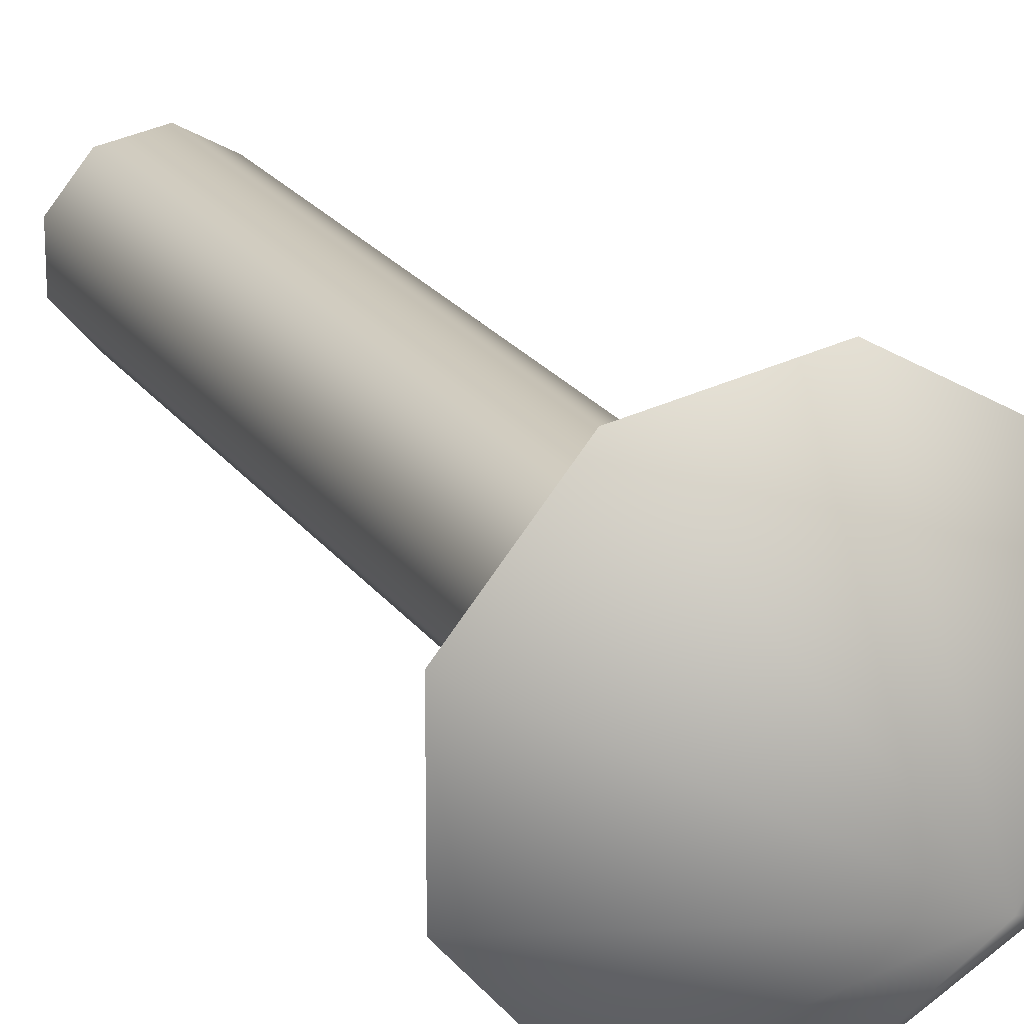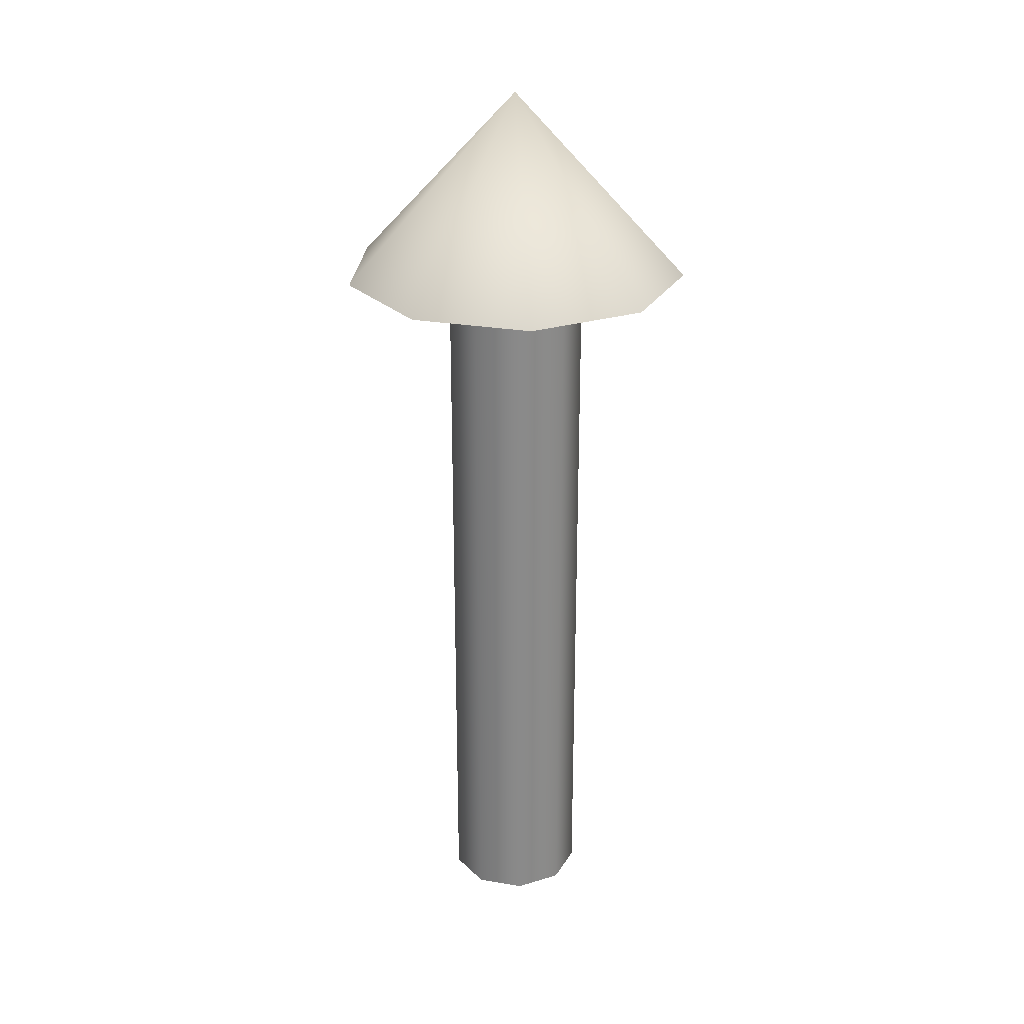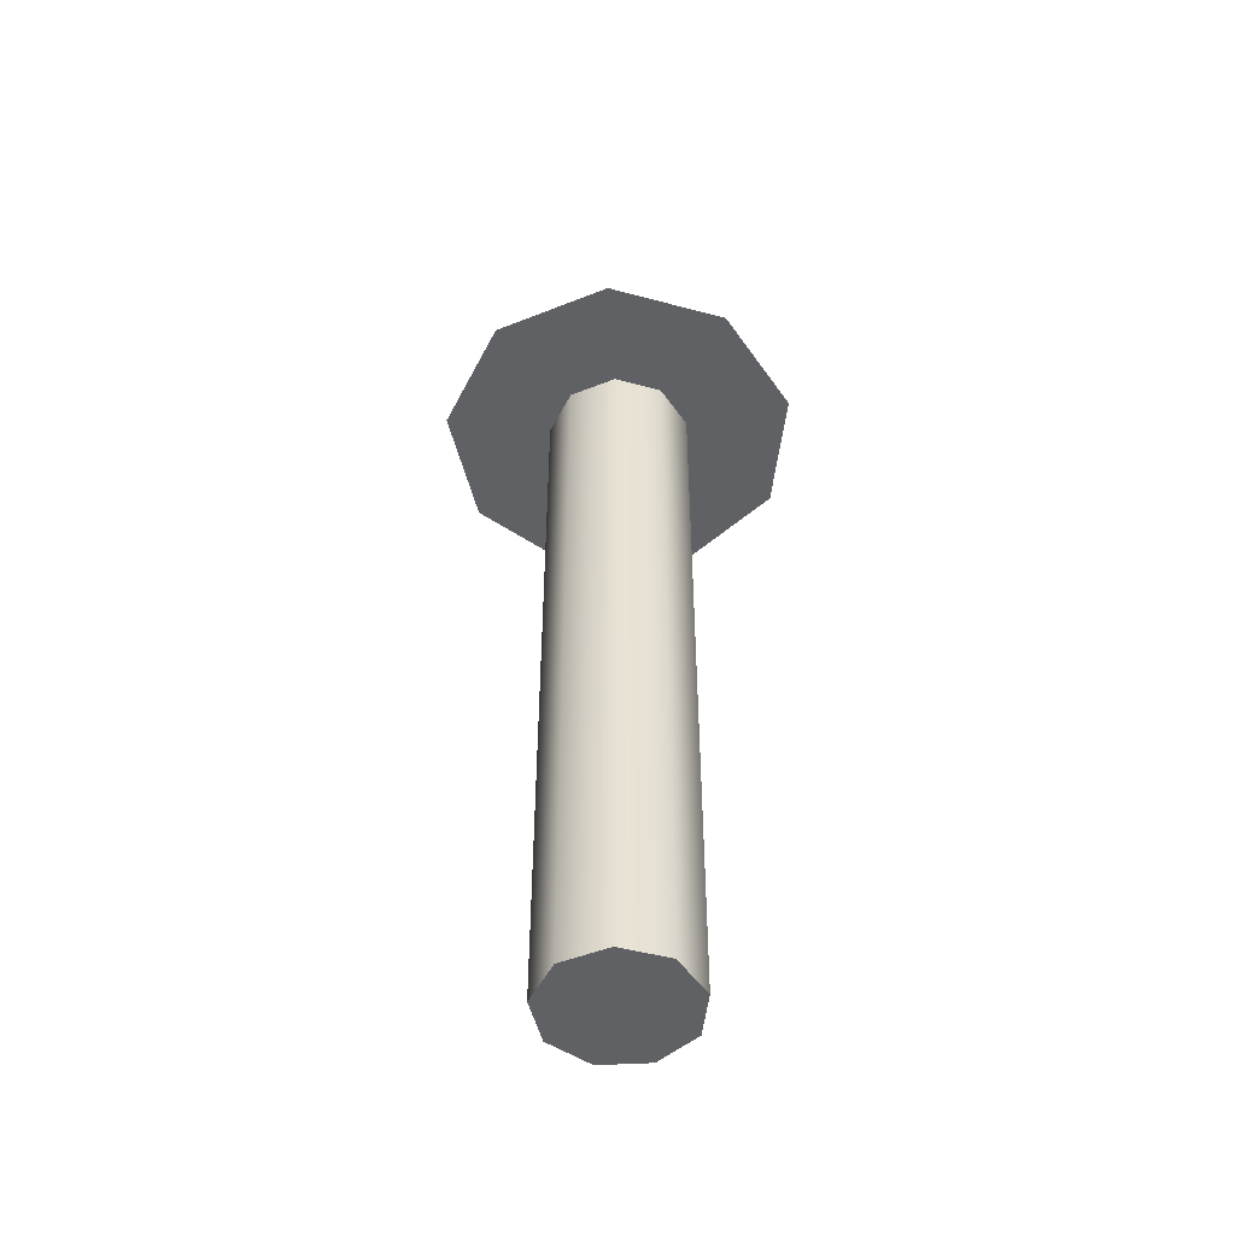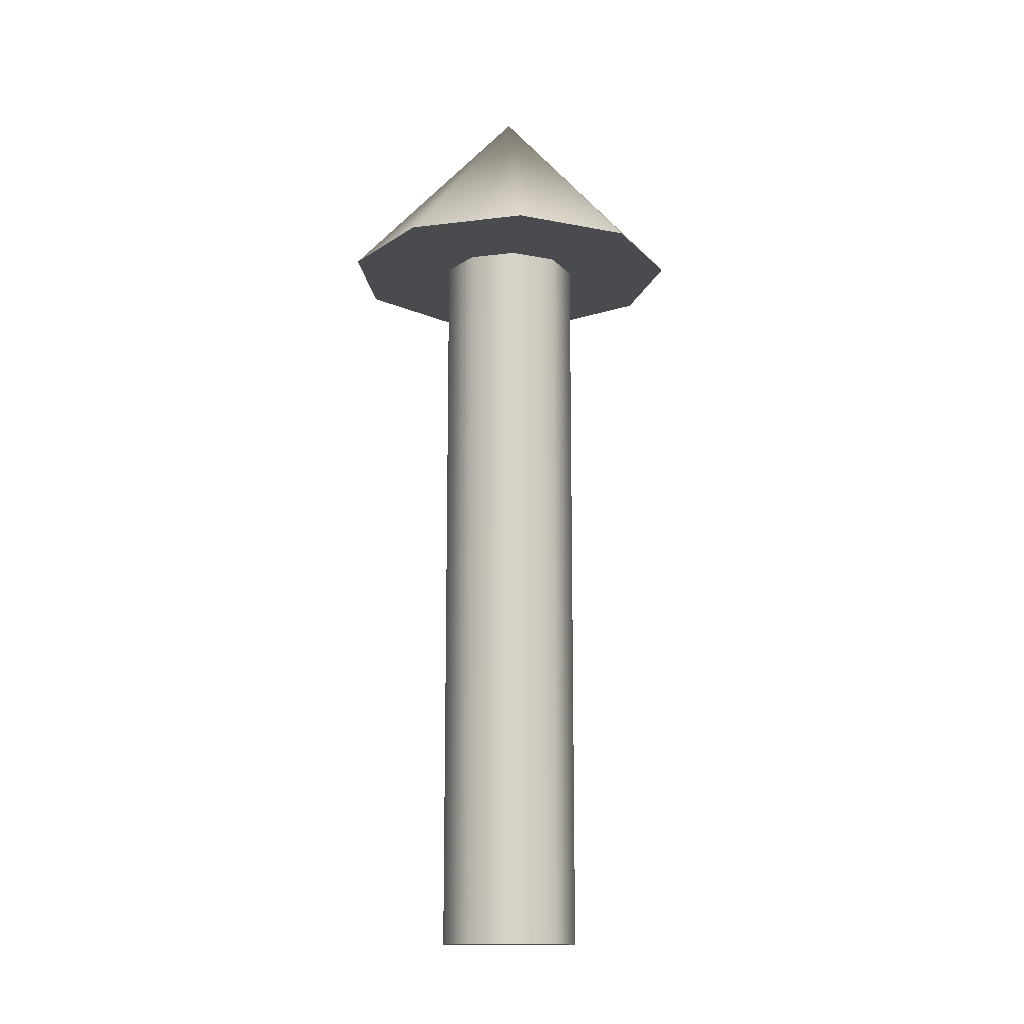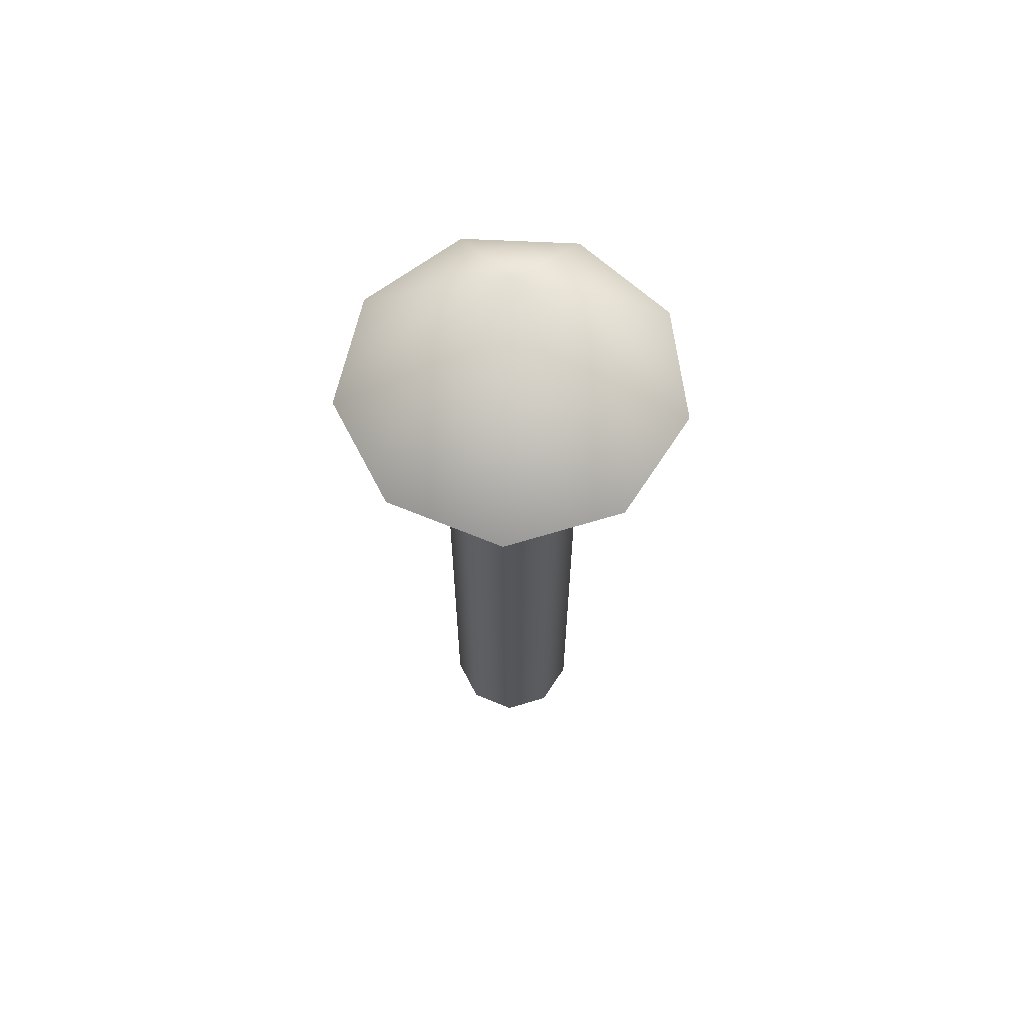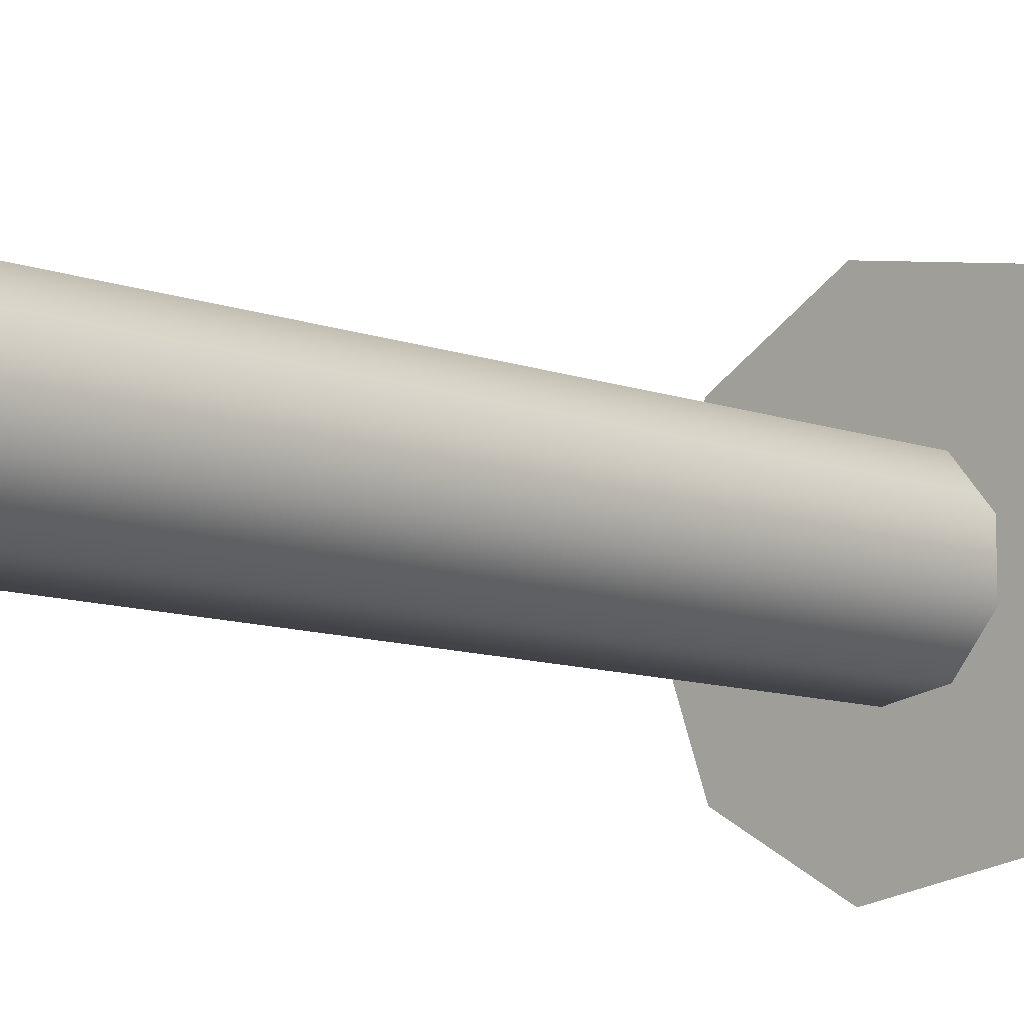
<metadata>
{"format":"obj","ext":"obj","renderer":"f3d","projection":"perspective","resolution":1024,"background":"white","views":[{"elev":21.4,"azim":-25.1,"up":"+Y"},{"elev":26.9,"azim":124.9,"up":"+Z"},{"elev":-50.1,"azim":-106.5,"up":"+Z"},{"elev":-13.9,"azim":45.8,"up":"+Z"},{"elev":64.5,"azim":92.8,"up":"+Z"},{"elev":-9.5,"azim":-135.2,"up":"+Y"}]}
</metadata>
<code>
v 0.075 0 0
v 0.05745 0.04821 0
v 0.01302 0.07386 0
v -0.0375 0.06495 0
v -0.07048 0.02565 0
v -0.07048 -0.02565 0
v -0.0375 -0.06495 0
v 0.01302 -0.07386 0
v 0.05745 -0.04821 0
v 0.075 0 0
v 0.05745 0.04821 0
v 0.01302 0.07386 0
v -0.0375 0.06495 0
v -0.07048 0.02565 0
v -0.07048 -0.02565 0
v -0.0375 -0.06495 0
v 0.01302 -0.07386 0
v 0.05745 -0.04821 0
v 0.075 0 0.8
v 0.05745 0.04821 0.8
v 0.01302 0.07386 0.8
v -0.0375 0.06495 0.8
v -0.07048 0.02565 0.8
v -0.07048 -0.02565 0.8
v -0.0375 -0.06495 0.8
v 0.01302 -0.07386 0.8
v 0.05745 -0.04821 0.8
v 0.075 0 0.8
v 0.05745 0.04821 0.8
v 0.01302 0.07386 0.8
v -0.0375 0.06495 0.8
v -0.07048 0.02565 0.8
v -0.07048 -0.02565 0.8
v -0.0375 -0.06495 0.8
v 0.01302 -0.07386 0.8
v 0.05745 -0.04821 0.8
v 0.1875 0 0.8
v 0.1436 0.1205 0.8
v 0.03256 0.1847 0.8
v -0.09375 0.1624 0.8
v -0.1762 0.06413 0.8
v -0.1762 -0.06413 0.8
v -0.09375 -0.1624 0.8
v 0.03256 -0.1847 0.8
v 0.1436 -0.1205 0.8
v 0 0 1
v 0.1875 0 0.8
v 0.1436 0.1205 0.8
v 0.03256 0.1847 0.8
v -0.09375 0.1624 0.8
v -0.1762 0.06413 0.8
v -0.1762 -0.06413 0.8
v -0.09375 -0.1624 0.8
v 0.03256 -0.1847 0.8
v 0.1436 -0.1205 0.8
f 1 3 2
f 1 4 3
f 1 5 4
f 1 6 5
f 1 7 6
f 1 8 7
f 1 9 8
f 10 20 19
f 10 11 20
f 11 21 20
f 11 12 21
f 12 22 21
f 12 13 22
f 13 23 22
f 13 14 23
f 14 24 23
f 14 15 24
f 15 25 24
f 15 16 25
f 16 26 25
f 16 17 26
f 17 27 26
f 17 18 27
f 18 19 27
f 18 10 19
f 28 38 37
f 28 29 38
f 29 39 38
f 29 30 39
f 30 40 39
f 30 31 40
f 31 41 40
f 31 32 41
f 32 42 41
f 32 33 42
f 33 43 42
f 33 34 43
f 34 44 43
f 34 35 44
f 35 45 44
f 35 36 45
f 36 37 45
f 36 28 37
f 46 47 48
f 46 48 49
f 46 49 50
f 46 50 51
f 46 51 52
f 46 52 53
f 46 53 54
f 46 54 55
f 46 55 47

</code>
